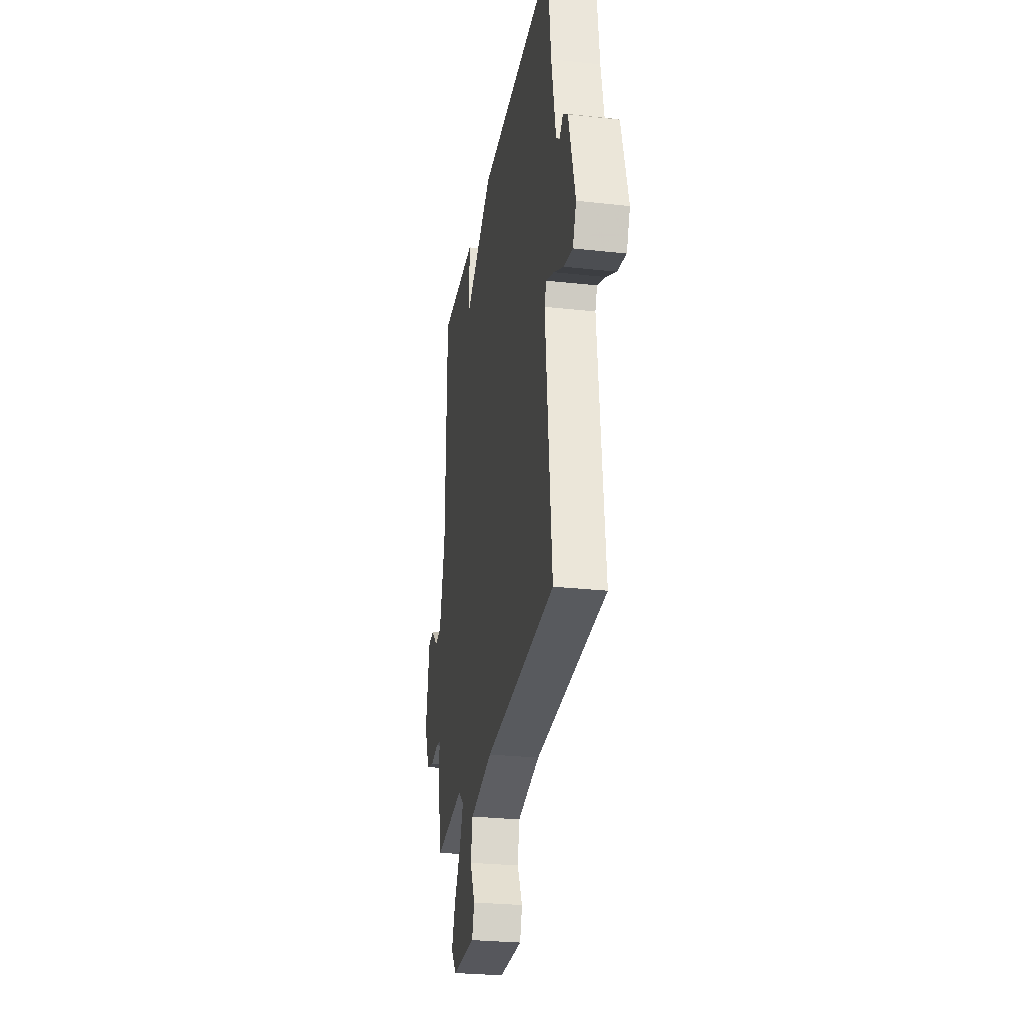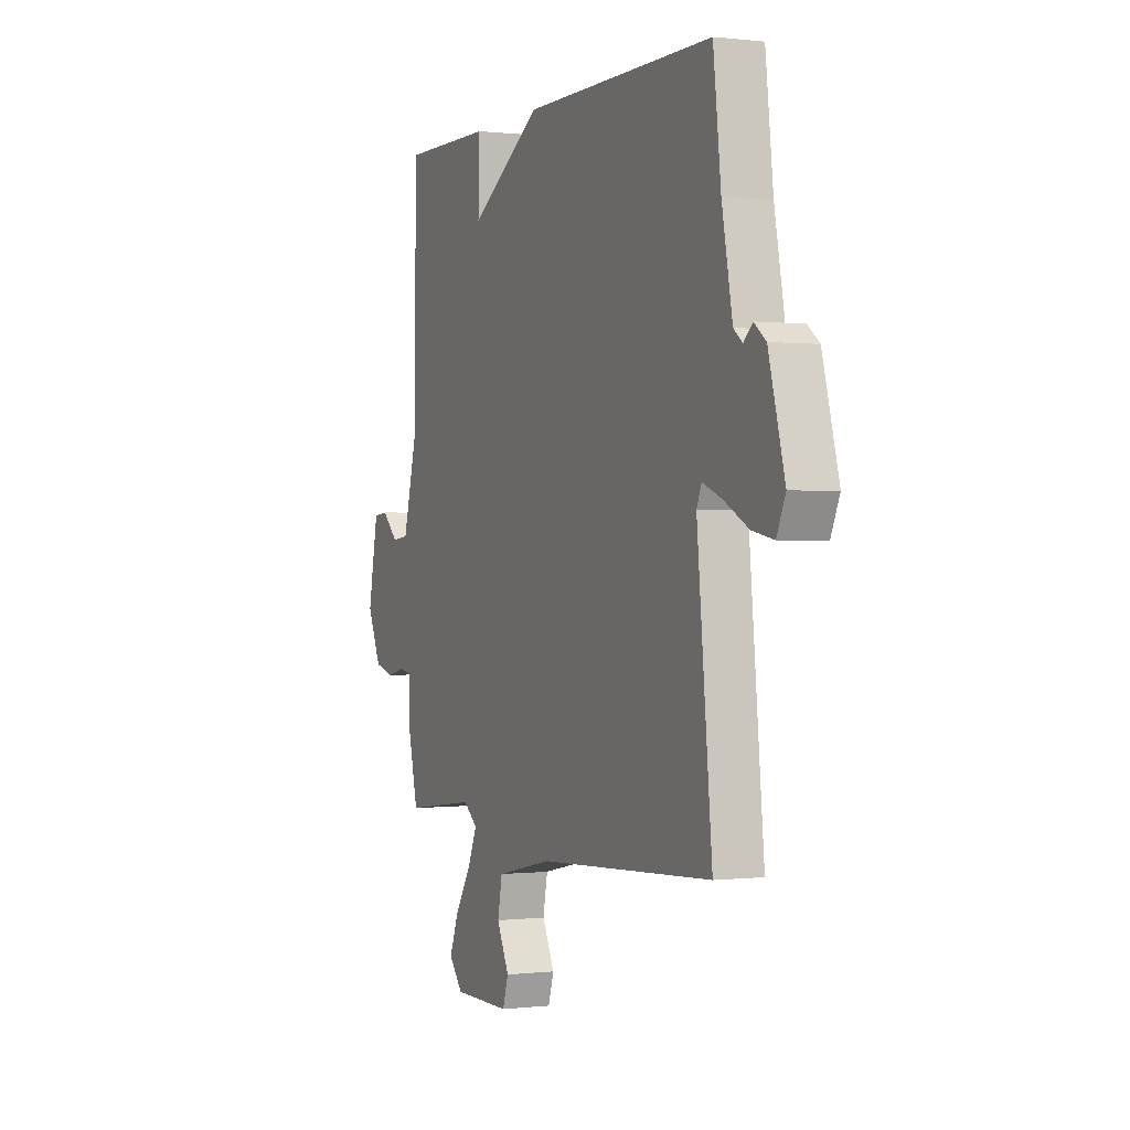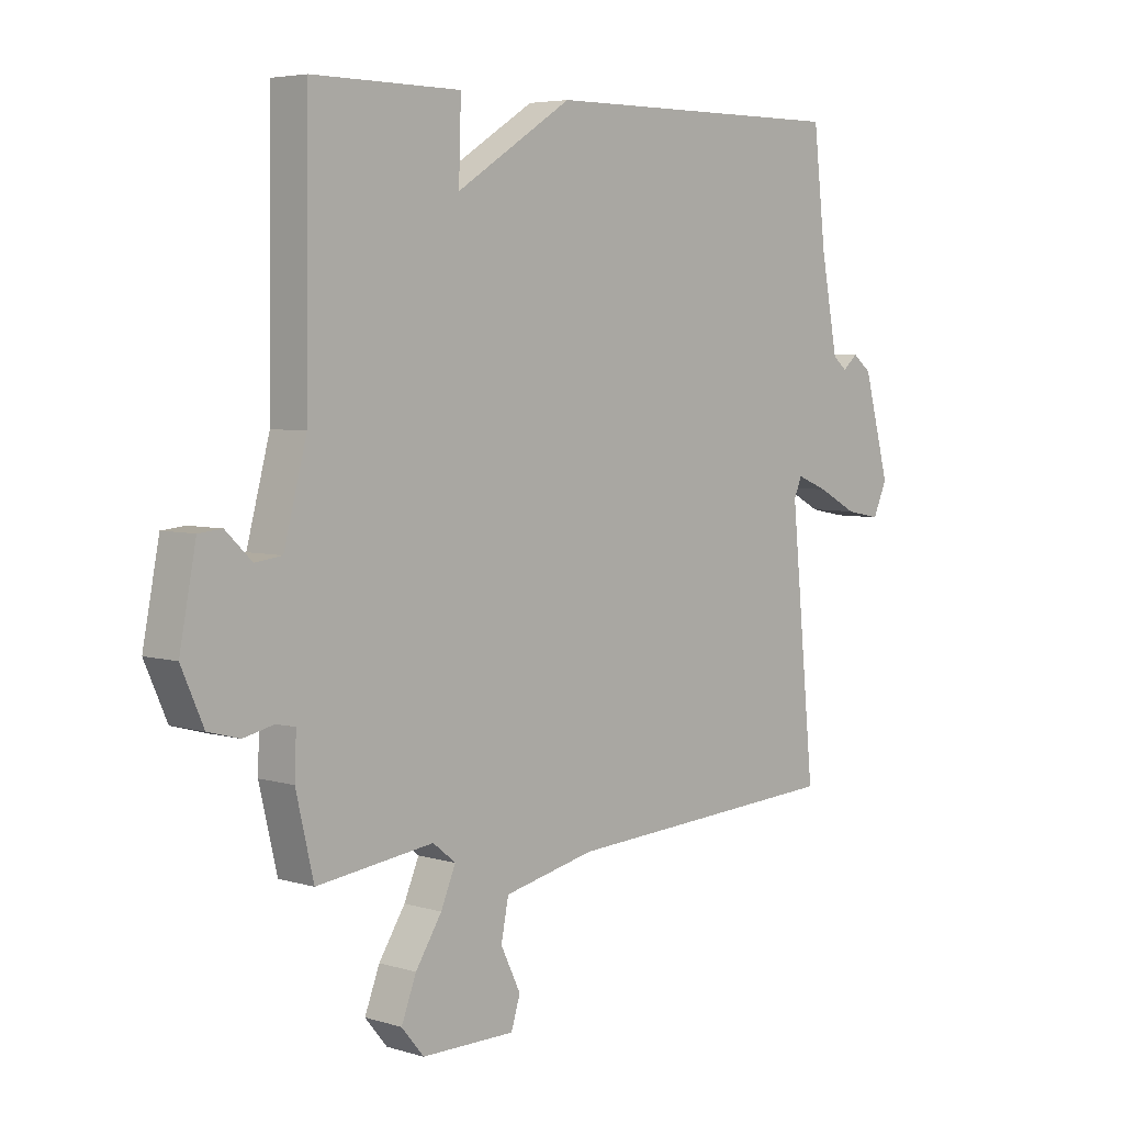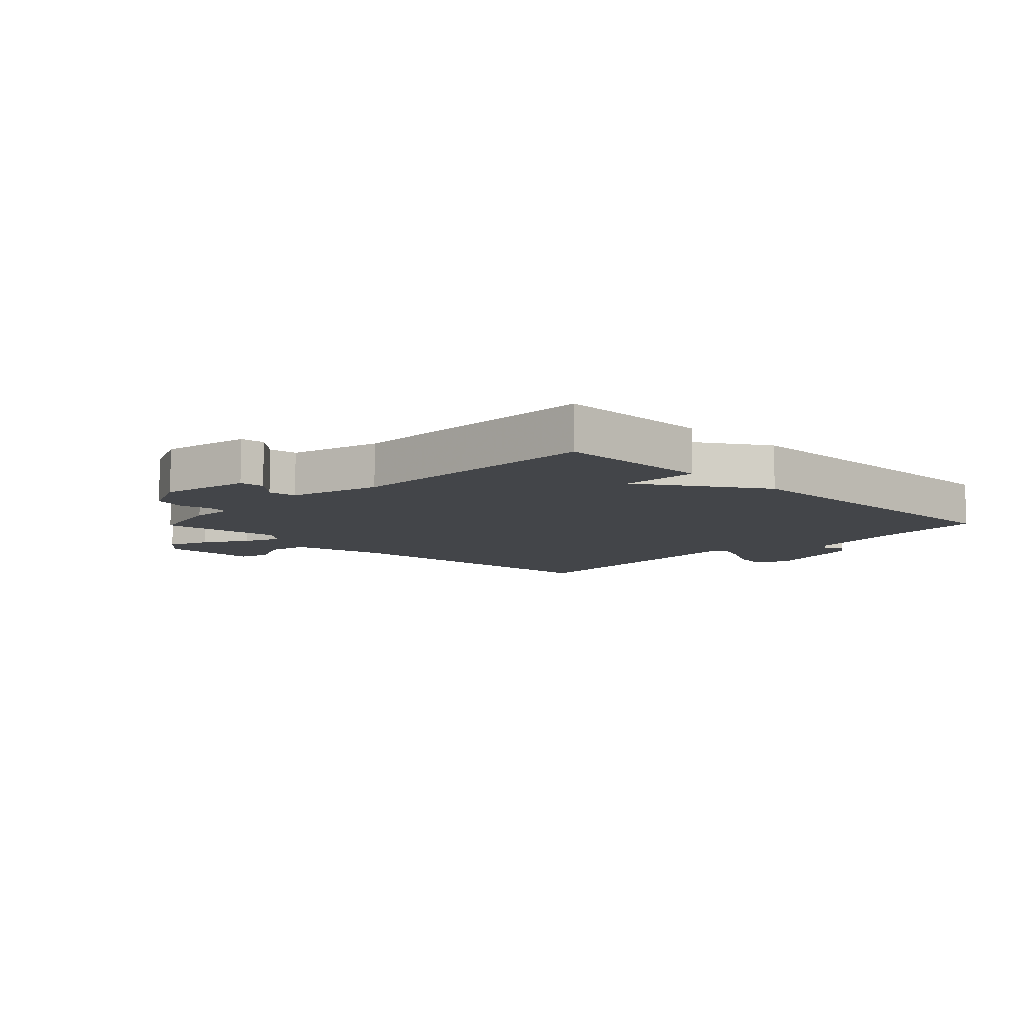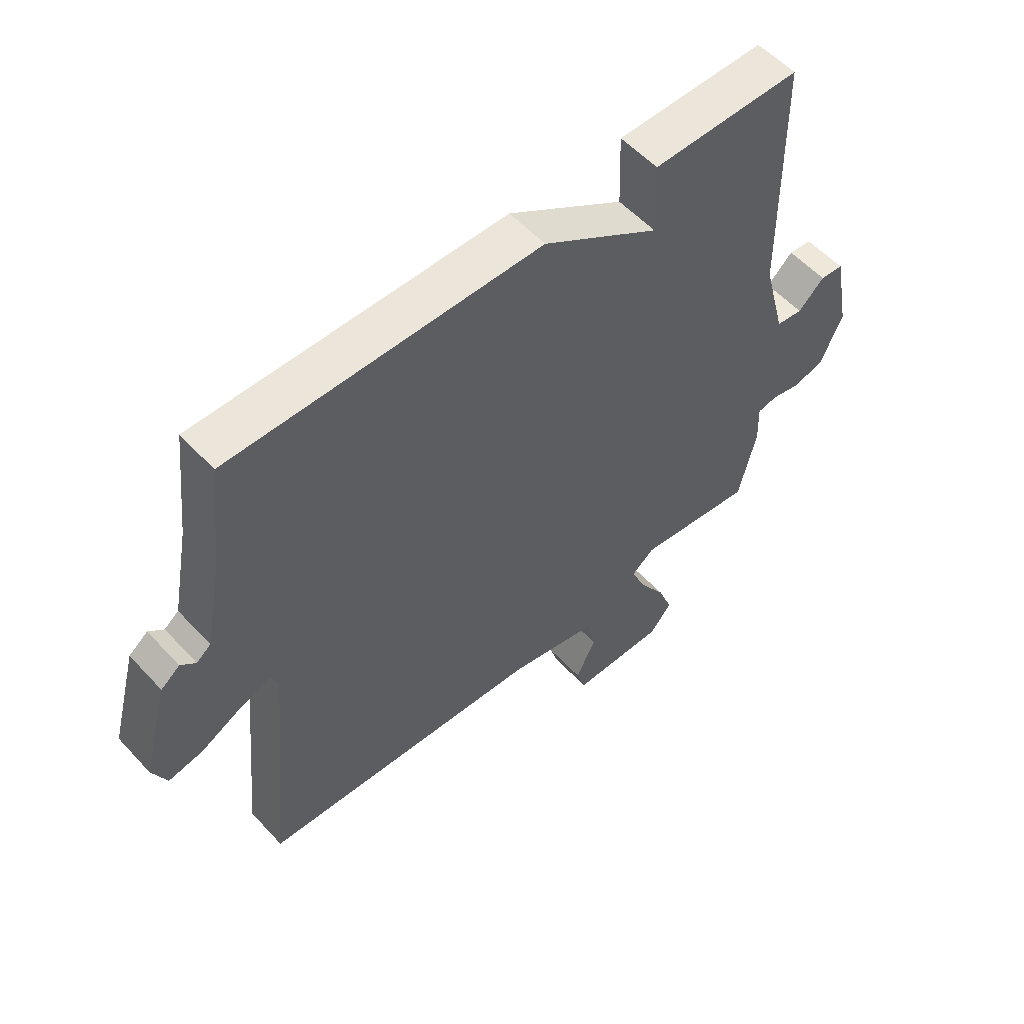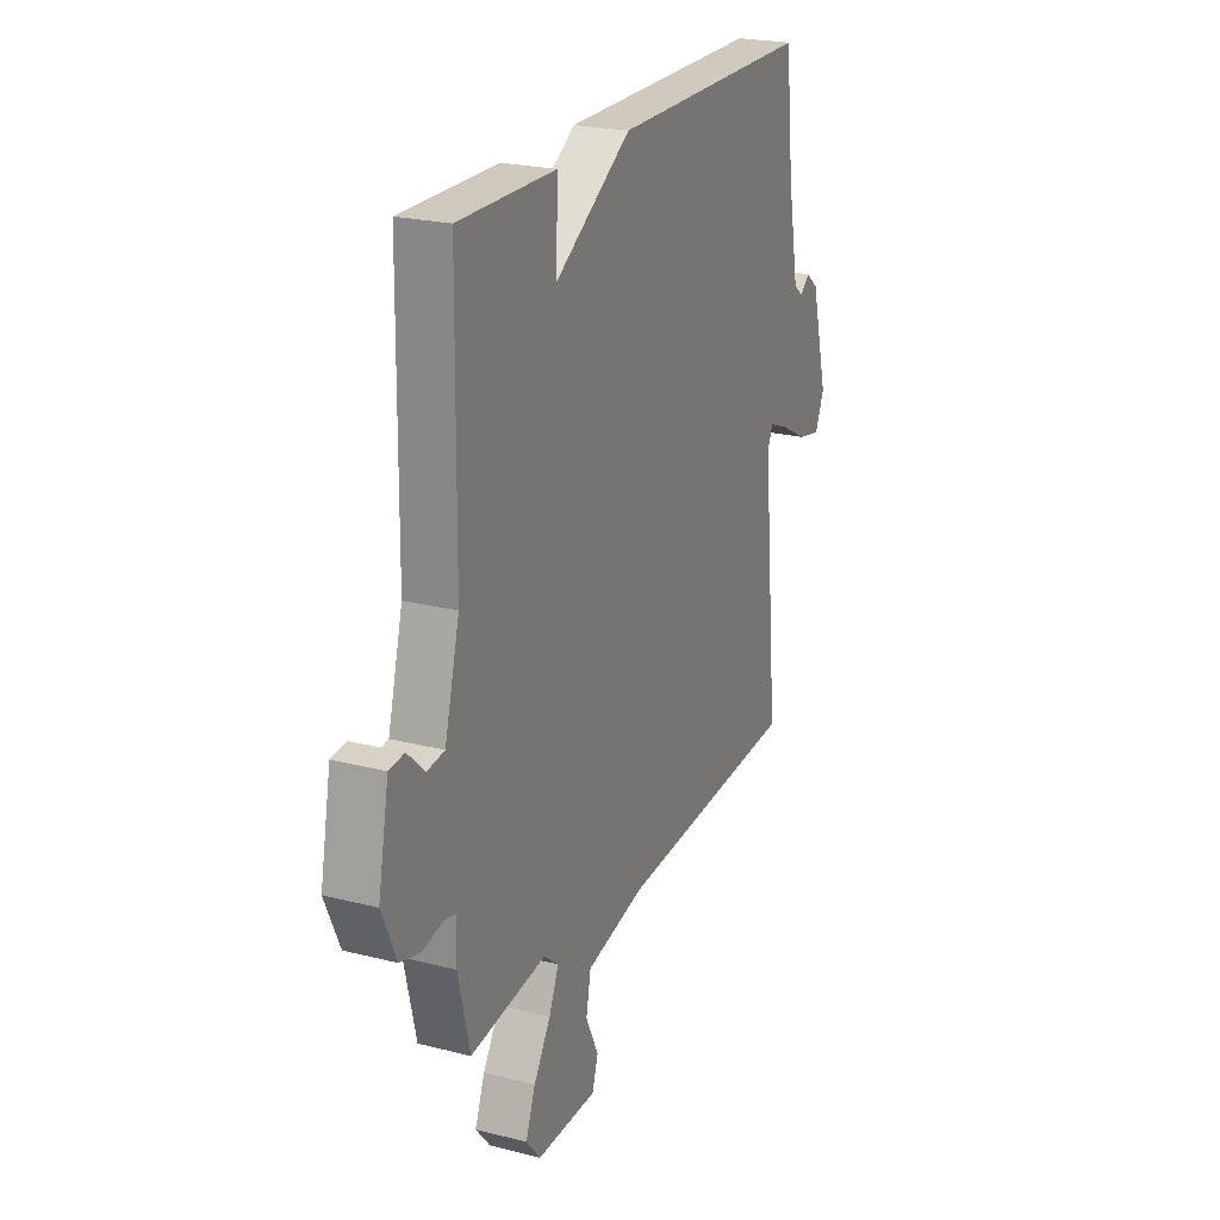
<metadata>
{"format":"obj","ext":"obj","renderer":"f3d","projection":"perspective","resolution":1024,"background":"white","views":[{"elev":-27.6,"azim":80.4,"up":"+Z"},{"elev":0.1,"azim":66.2,"up":"+Z"},{"elev":5.0,"azim":-46.7,"up":"+Z"},{"elev":-8.8,"azim":-44.2,"up":"+Y"},{"elev":55.5,"azim":138.2,"up":"+Z"},{"elev":22.8,"azim":-66.4,"up":"+Z"}]}
</metadata>
<code>
v -0.5 0.07 0.5
v -0.24 0.07 0.498
v -0.244 0.07 0.369
v -0.04 0.07 0.498
v 0.5 0.07 0.5
v 0.522 0.07 0.308
v 0.552 0.07 0.151
v 0.577 0.07 0.131
v 0.603 0.07 0.154
v 0.636 0.07 0.128
v 0.682 0.07 -0.042
v 0.657 0.07 -0.098
v 0.596 0.07 -0.086
v 0.526 0.07 -0.049
v 0.471 0.07 -0.027
v 0.457 0.07 -0.06
v 0.5 0.07 -0.5
v 0.004 0.07 -0.529
v -0.156 0.07 -0.564
v -0.169 0.07 -0.631
v -0.134 0.07 -0.703
v -0.15 0.07 -0.754
v -0.314 0.07 -0.754
v -0.353 0.07 -0.707
v -0.327 0.07 -0.639
v -0.281 0.07 -0.567
v -0.255 0.07 -0.506
v -0.295 0.07 -0.474
v -0.5 0.07 -0.5
v -0.531 0.07 -0.368
v -0.528 0.07 -0.296
v -0.562 0.07 -0.289
v -0.615 0.07 -0.301
v -0.67 0.07 -0.286
v -0.709 0.07 -0.198
v -0.68 0.07 -0.049
v -0.639 0.07 -0.045
v -0.593 0.07 -0.089
v -0.546 0.07 -0.083
v -0.506 0.07 0.068
v -0.5 0 0.5
v -0.24 0 0.498
v -0.244 0 0.369
v -0.04 0 0.498
v 0.5 0 0.5
v 0.522 0 0.308
v 0.552 0 0.151
v 0.577 0 0.131
v 0.603 0 0.154
v 0.636 0 0.128
v 0.682 0 -0.042
v 0.657 0 -0.098
v 0.596 0 -0.086
v 0.526 0 -0.049
v 0.471 0 -0.027
v 0.457 0 -0.06
v 0.5 0 -0.5
v 0.004 0 -0.529
v -0.156 0 -0.564
v -0.169 0 -0.631
v -0.134 0 -0.703
v -0.15 0 -0.754
v -0.314 0 -0.754
v -0.353 0 -0.707
v -0.327 0 -0.639
v -0.281 0 -0.567
v -0.255 0 -0.506
v -0.295 0 -0.474
v -0.5 0 -0.5
v -0.531 0 -0.368
v -0.528 0 -0.296
v -0.562 0 -0.289
v -0.615 0 -0.301
v -0.67 0 -0.286
v -0.709 0 -0.198
v -0.68 0 -0.049
v -0.639 0 -0.045
v -0.593 0 -0.089
v -0.546 0 -0.083
v -0.506 0 0.068
f 36 37 38
f 35 36 38
f 34 35 38
f 33 34 38
f 32 33 38
f 31 32 38 39
f 28 29 30 31
f 28 31 39 40
f 24 25 26
f 23 24 26
f 22 23 26
f 21 22 26
f 20 21 26
f 19 20 26 27
f 28 40 1
f 27 28 1
f 19 27 1
f 18 19 1
f 12 13 14
f 11 12 14
f 10 11 14
f 9 10 14
f 8 9 14
f 7 8 14 15
f 6 7 15
f 6 15 16
f 5 6 16
f 4 5 16
f 3 4 16
f 1 2 3
f 16 17 18
f 3 16 18
f 1 3 18
f 78 77 76
f 78 76 75
f 78 75 74
f 78 74 73
f 78 73 72
f 79 78 72 71
f 71 70 69 68
f 80 79 71 68
f 66 65 64
f 66 64 63
f 66 63 62
f 66 62 61
f 66 61 60
f 67 66 60 59
f 41 80 68
f 41 68 67
f 41 67 59
f 41 59 58
f 54 53 52
f 54 52 51
f 54 51 50
f 54 50 49
f 54 49 48
f 55 54 48 47
f 55 47 46
f 56 55 46
f 56 46 45
f 56 45 44
f 56 44 43
f 43 42 41
f 58 57 56
f 58 56 43
f 58 43 41
f 1 41 42 2
f 2 42 43 3
f 3 43 44 4
f 4 44 45 5
f 5 45 46 6
f 6 46 47 7
f 7 47 48 8
f 8 48 49 9
f 9 49 50 10
f 10 50 51 11
f 11 51 52 12
f 12 52 53 13
f 13 53 54 14
f 14 54 55 15
f 15 55 56 16
f 16 56 57 17
f 17 57 58 18
f 18 58 59 19
f 19 59 60 20
f 20 60 61 21
f 21 61 62 22
f 22 62 63 23
f 23 63 64 24
f 24 64 65 25
f 25 65 66 26
f 26 66 67 27
f 27 67 68 28
f 28 68 69 29
f 29 69 70 30
f 30 70 71 31
f 31 71 72 32
f 32 72 73 33
f 33 73 74 34
f 34 74 75 35
f 35 75 76 36
f 36 76 77 37
f 37 77 78 38
f 38 78 79 39
f 39 79 80 40
f 40 80 41 1

</code>
